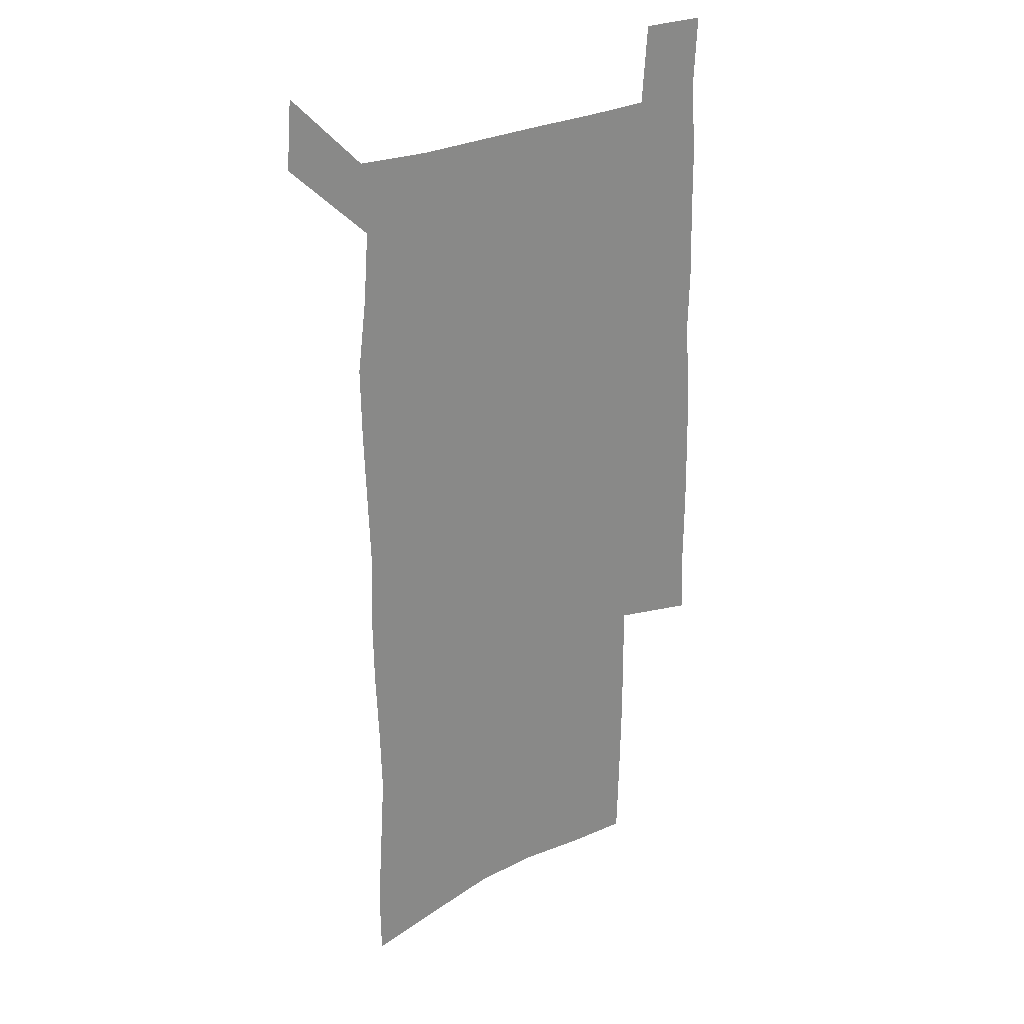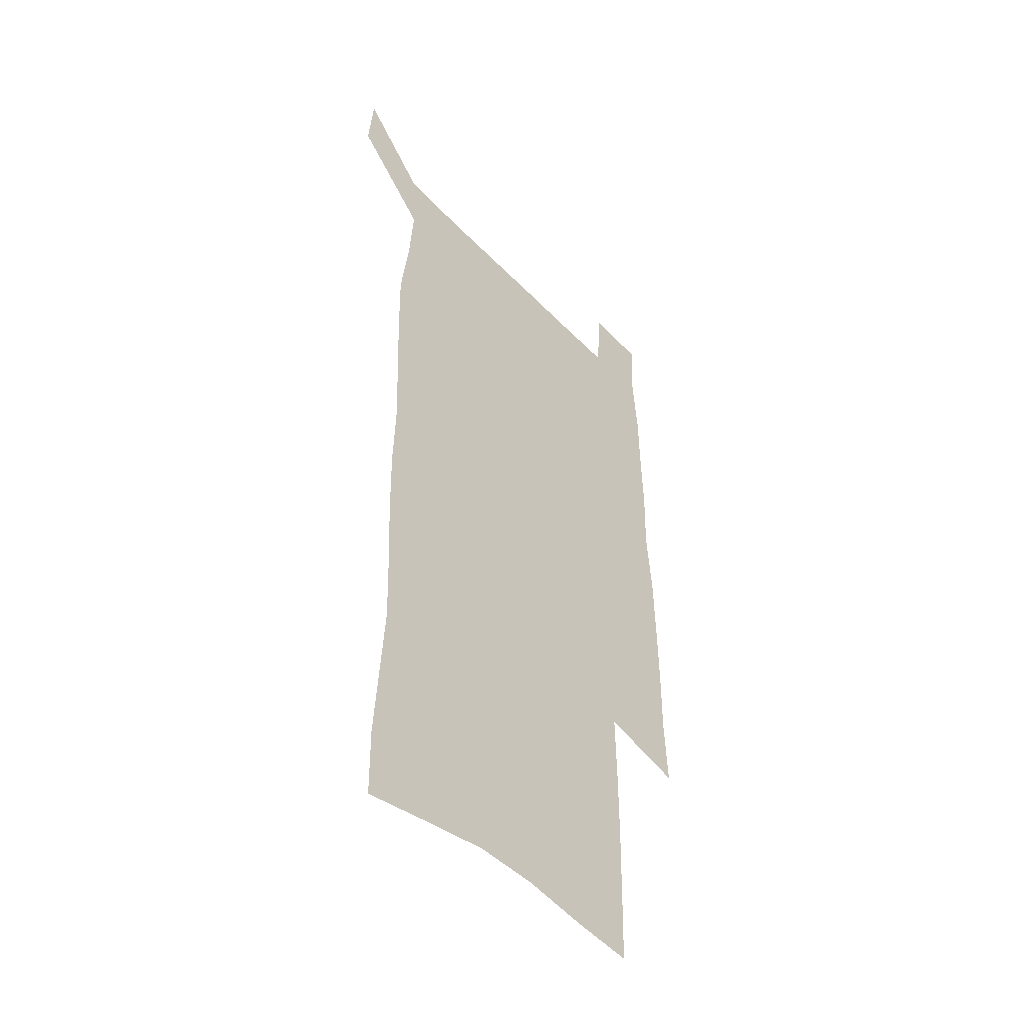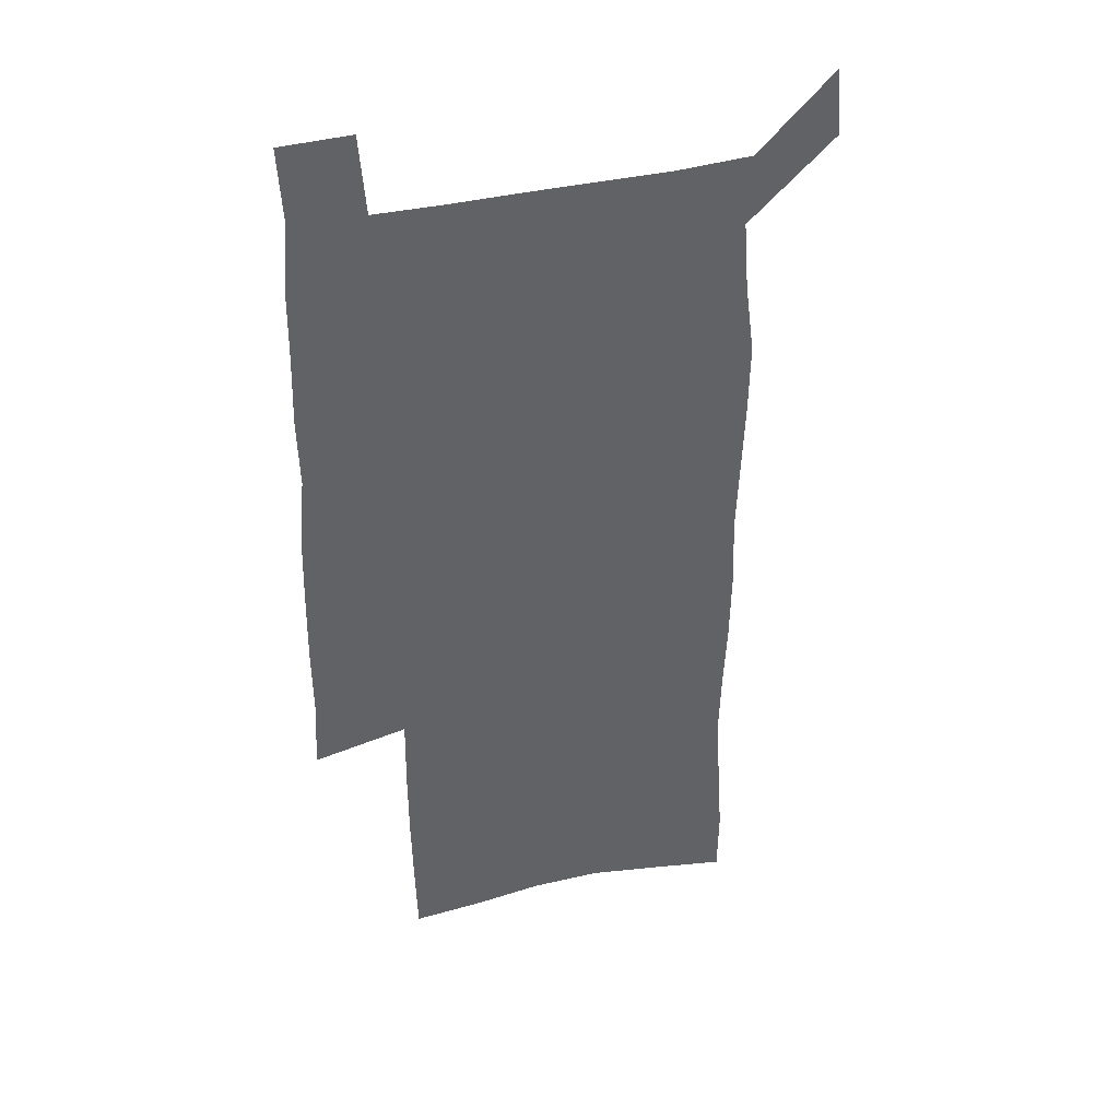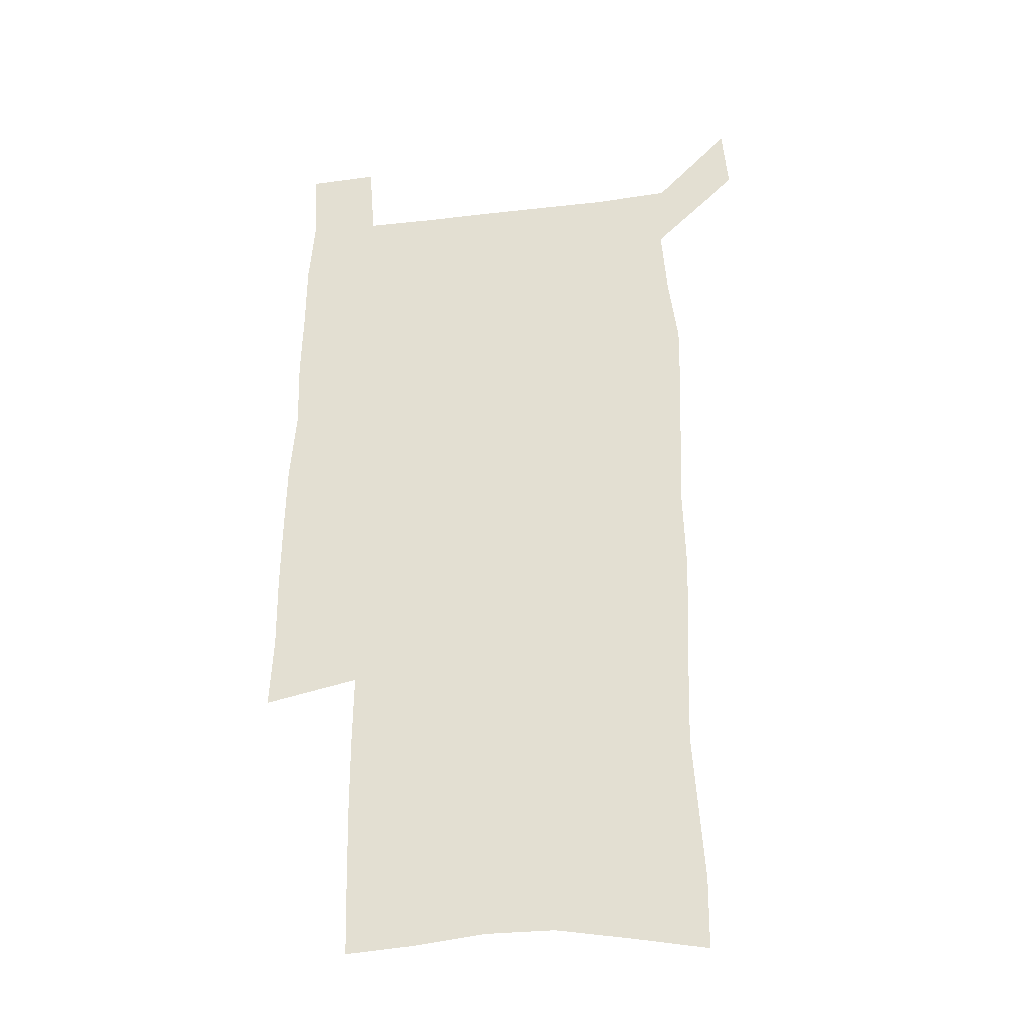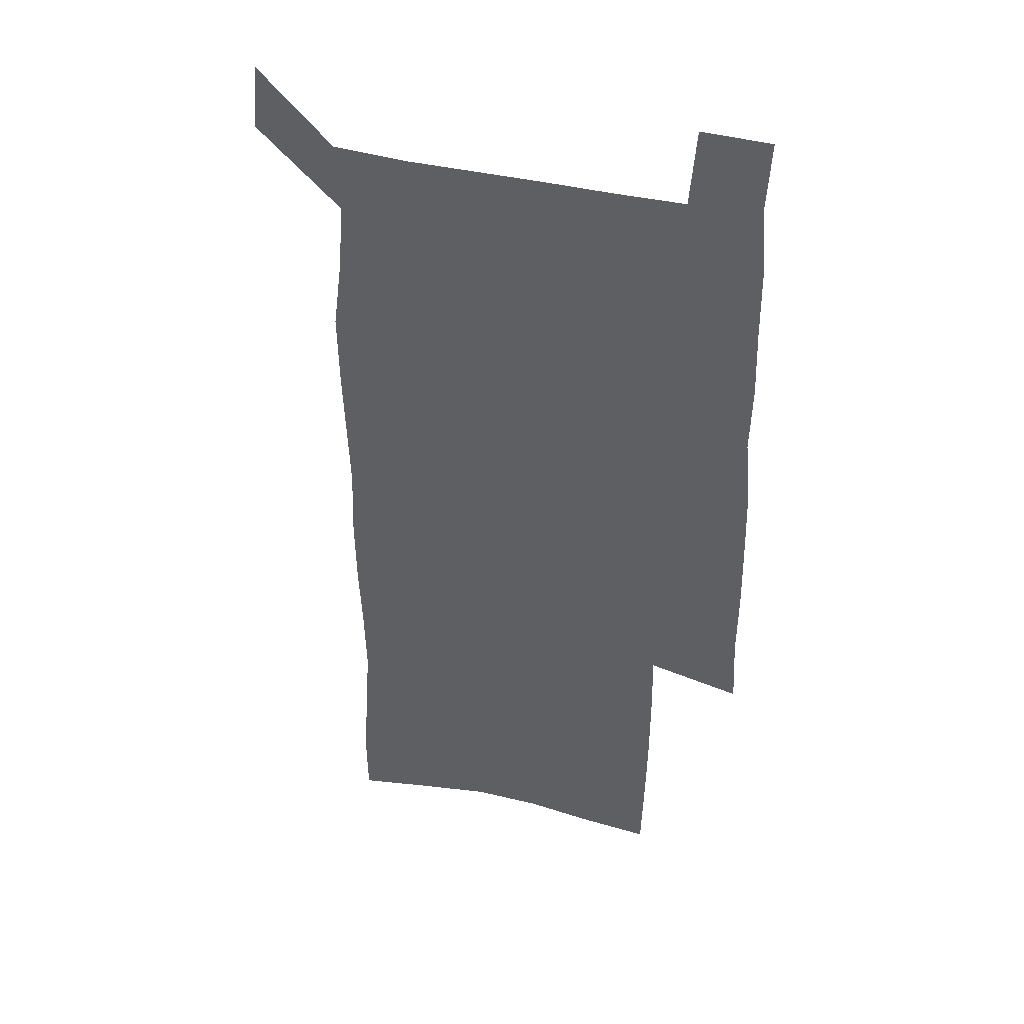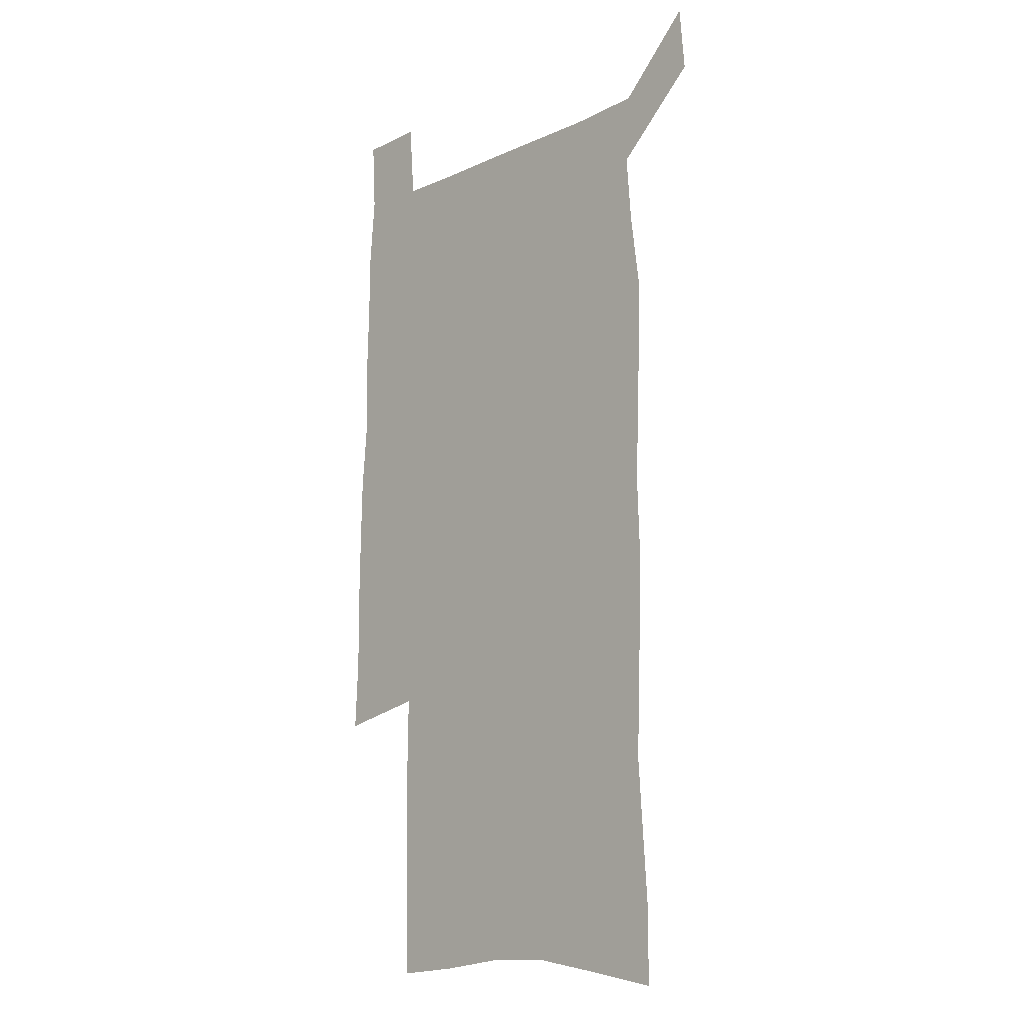
<metadata>
{"format":"obj","ext":"obj","renderer":"f3d","projection":"perspective","resolution":1024,"background":"white","views":[{"elev":27.3,"azim":-37.9,"up":"+Y"},{"elev":-46.5,"azim":-49.4,"up":"+Y"},{"elev":40.0,"azim":163.8,"up":"+Y"},{"elev":-31.6,"azim":-170.5,"up":"+Y"},{"elev":41.4,"azim":16.4,"up":"+Y"},{"elev":-13.5,"azim":-134.0,"up":"+Y"}]}
</metadata>
<code>
v 445.4 572.6 0
v 447.8 600.9 0
v 475.8 170.5 0
v 475.4 200.3 0
v 477.5 232.4 0
v 479.7 264.4 0
v 478.8 294.6 0
v 477.4 324.9 0
v 476.9 355.7 0
v 478 387.4 0
v 476.9 417.9 0
v 475.7 448.4 0
v 475.2 478.8 0
v 479.2 509.3 0
v 481.5 538.9 0
v 479.8 568.9 0
v 507.1 176.3 0
v 513.4 212.9 0
v 513.9 242.6 0
v 513.9 272.2 0
v 513.2 301.8 0
v 513.1 331.9 0
v 512.1 361.5 0
v 513.5 392.1 0
v 511.9 421.2 0
v 512.8 450.9 0
v 513.2 480 0
v 512.7 509.1 0
v 513 538 0
v 511.9 567.3 0
v 539.2 181.8 0
v 541.6 214.7 0
v 543.6 247 0
v 543.3 275.5 0
v 543.4 305.5 0
v 543.1 335.1 0
v 543.1 364.9 0
v 542.7 393.9 0
v 543.3 423.3 0
v 543 451.9 0
v 542.1 480.6 0
v 543.2 509.3 0
v 542.7 537.9 0
v 541.6 567.5 0
v 568.5 182 0
v 570.2 217.5 0
v 570.9 248.1 0
v 571.2 275.3 0
v 571.8 307.2 0
v 571.8 336.7 0
v 571.6 366 0
v 571.7 395.2 0
v 571.6 423.8 0
v 571.6 452.5 0
v 572.1 481.3 0
v 572.1 509.3 0
v 572 537.5 0
v 571.2 567.7 0
v 598 178.6 0
v 598.2 215.4 0
v 599.2 245.4 0
v 599.4 277.3 0
v 599.9 306.5 0
v 600.3 335.6 0
v 599.6 366.7 0
v 599.8 395.2 0
v 599.9 423.9 0
v 600.3 452.5 0
v 600.2 481.3 0
v 600.4 509.5 0
v 600.6 538.1 0
v 600.7 567.6 0
v 627.6 176.7 0
v 628.4 209.2 0
v 629.1 240.7 0
v 629.2 272.7 0
v 628.7 304.5 0
v 629.6 334.1 0
v 629.2 364.2 0
v 629 393.6 0
v 630.3 422.5 0
v 629.8 452 0
v 630.2 481 0
v 631.1 510.1 0
v 630 539 0
v 630.1 568 0
v 632.7 601.6 0
v 668.8 296.3 0
v 667.3 327.5 0
v 667.5 358 0
v 667.1 388.6 0
v 666.4 419.1 0
v 663.7 450.3 0
v 664.5 480.4 0
v 663.6 510.5 0
v 663.3 540.3 0
v 660.8 569.7 0
v 662.5 600.9 0
f 15 16 1
f 1 16 2
f 3 17 4
f 17 18 4
f 4 18 5
f 18 19 5
f 5 19 6
f 19 20 6
f 6 20 7
f 20 21 7
f 7 21 8
f 21 22 8
f 8 22 9
f 22 23 9
f 9 23 10
f 23 24 10
f 10 24 11
f 24 25 11
f 11 25 12
f 25 26 12
f 12 26 13
f 26 27 13
f 13 27 14
f 27 28 14
f 14 28 15
f 28 29 15
f 15 29 16
f 29 30 16
f 17 31 18
f 31 32 18
f 18 32 19
f 32 33 19
f 19 33 20
f 33 34 20
f 20 34 21
f 34 35 21
f 21 35 22
f 35 36 22
f 22 36 23
f 36 37 23
f 23 37 24
f 37 38 24
f 24 38 25
f 38 39 25
f 25 39 26
f 39 40 26
f 26 40 27
f 40 41 27
f 27 41 28
f 41 42 28
f 28 42 29
f 42 43 29
f 29 43 30
f 43 44 30
f 31 45 32
f 45 46 32
f 32 46 33
f 46 47 33
f 33 47 34
f 47 48 34
f 34 48 35
f 48 49 35
f 35 49 36
f 49 50 36
f 36 50 37
f 50 51 37
f 37 51 38
f 51 52 38
f 38 52 39
f 52 53 39
f 39 53 40
f 53 54 40
f 40 54 41
f 54 55 41
f 41 55 42
f 55 56 42
f 42 56 43
f 56 57 43
f 43 57 44
f 57 58 44
f 45 59 46
f 59 60 46
f 46 60 47
f 60 61 47
f 47 61 48
f 61 62 48
f 48 62 49
f 62 63 49
f 49 63 50
f 63 64 50
f 50 64 51
f 64 65 51
f 51 65 52
f 65 66 52
f 52 66 53
f 66 67 53
f 53 67 54
f 67 68 54
f 54 68 55
f 68 69 55
f 55 69 56
f 69 70 56
f 56 70 57
f 70 71 57
f 57 71 58
f 71 72 58
f 59 73 60
f 73 74 60
f 60 74 61
f 74 75 61
f 61 75 62
f 75 76 62
f 62 76 63
f 76 77 63
f 63 77 64
f 77 78 64
f 64 78 65
f 78 79 65
f 65 79 66
f 79 80 66
f 66 80 67
f 80 81 67
f 67 81 68
f 81 82 68
f 68 82 69
f 82 83 69
f 69 83 70
f 83 84 70
f 70 84 71
f 84 85 71
f 71 85 72
f 85 86 72
f 77 88 78
f 88 89 78
f 78 89 79
f 89 90 79
f 79 90 80
f 90 91 80
f 80 91 81
f 91 92 81
f 81 92 82
f 92 93 82
f 82 93 83
f 93 94 83
f 83 94 84
f 94 95 84
f 84 95 85
f 95 96 85
f 85 96 86
f 96 97 86
f 86 97 87
f 97 98 87

</code>
